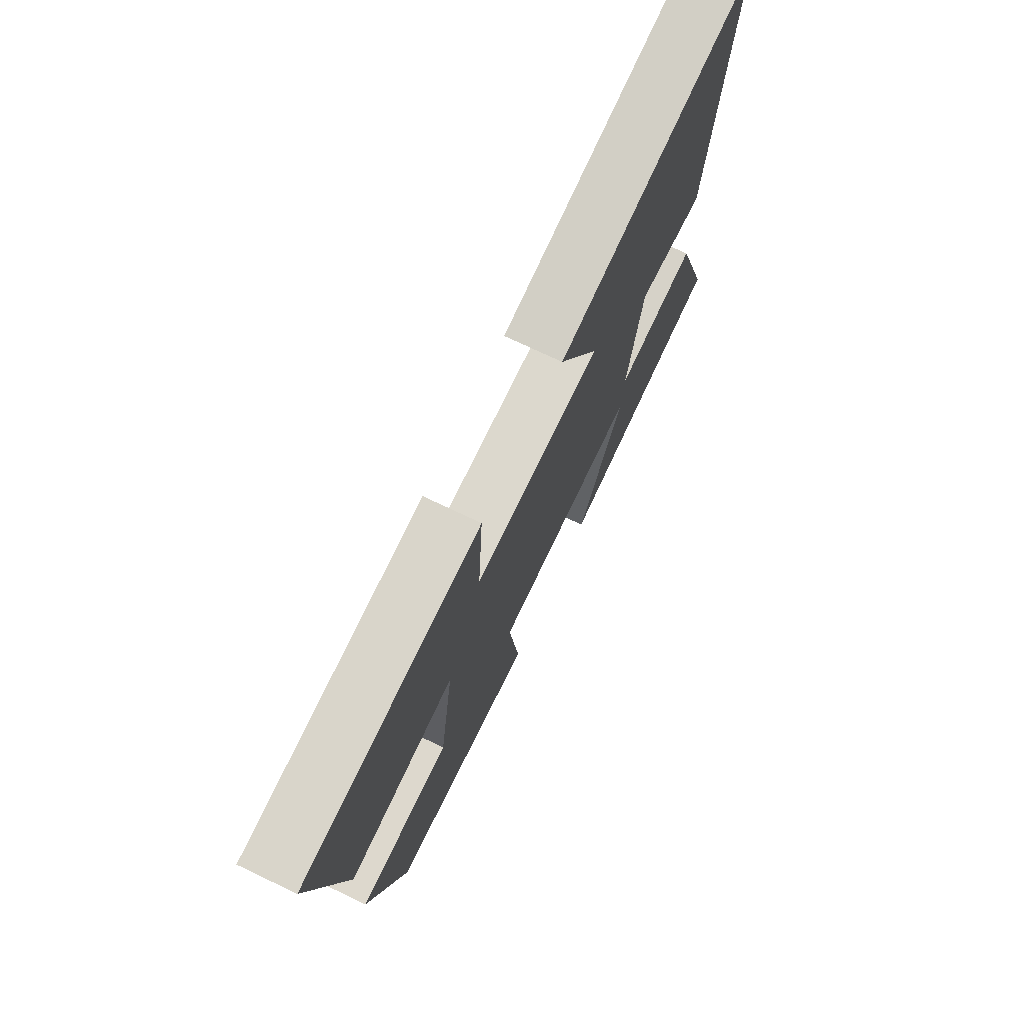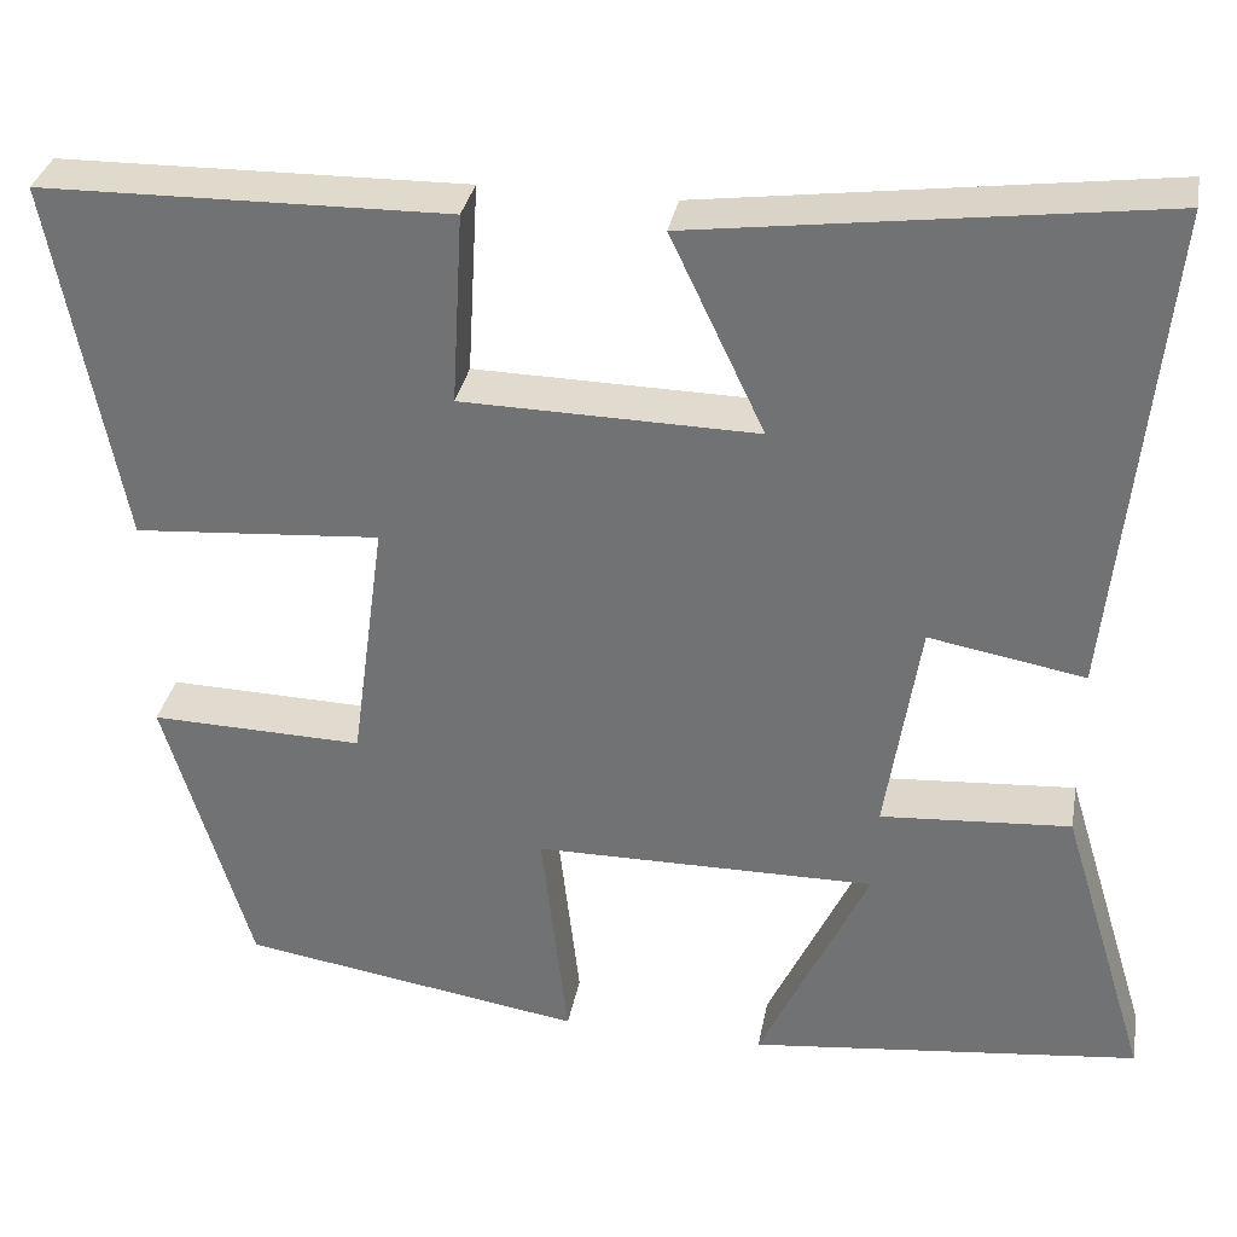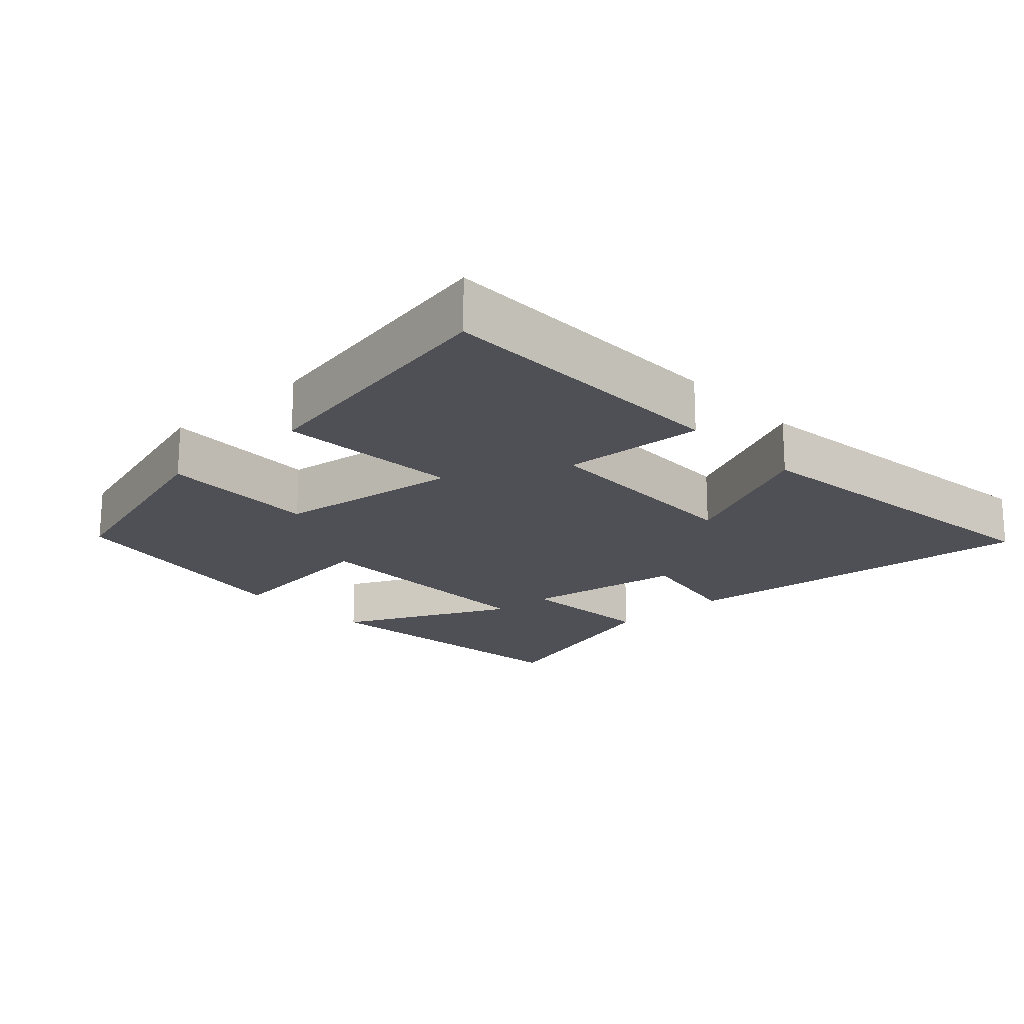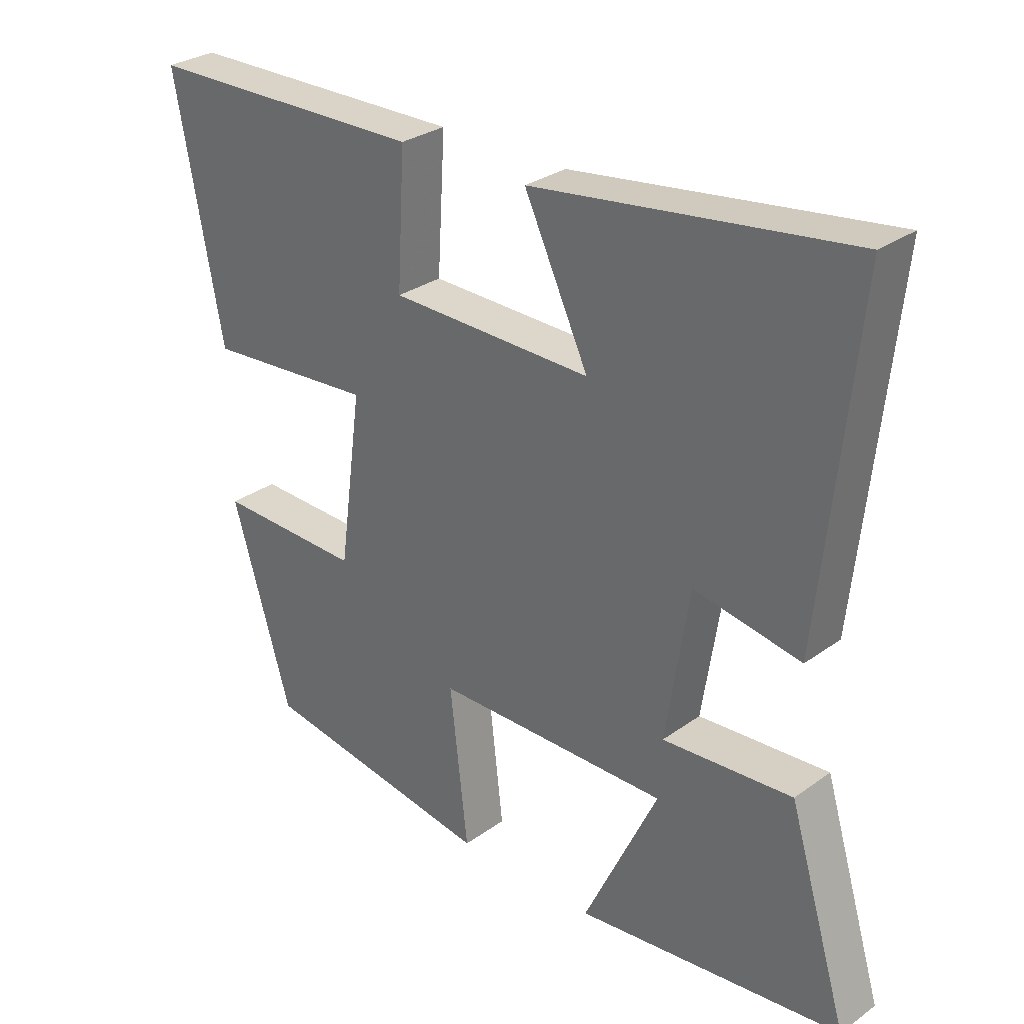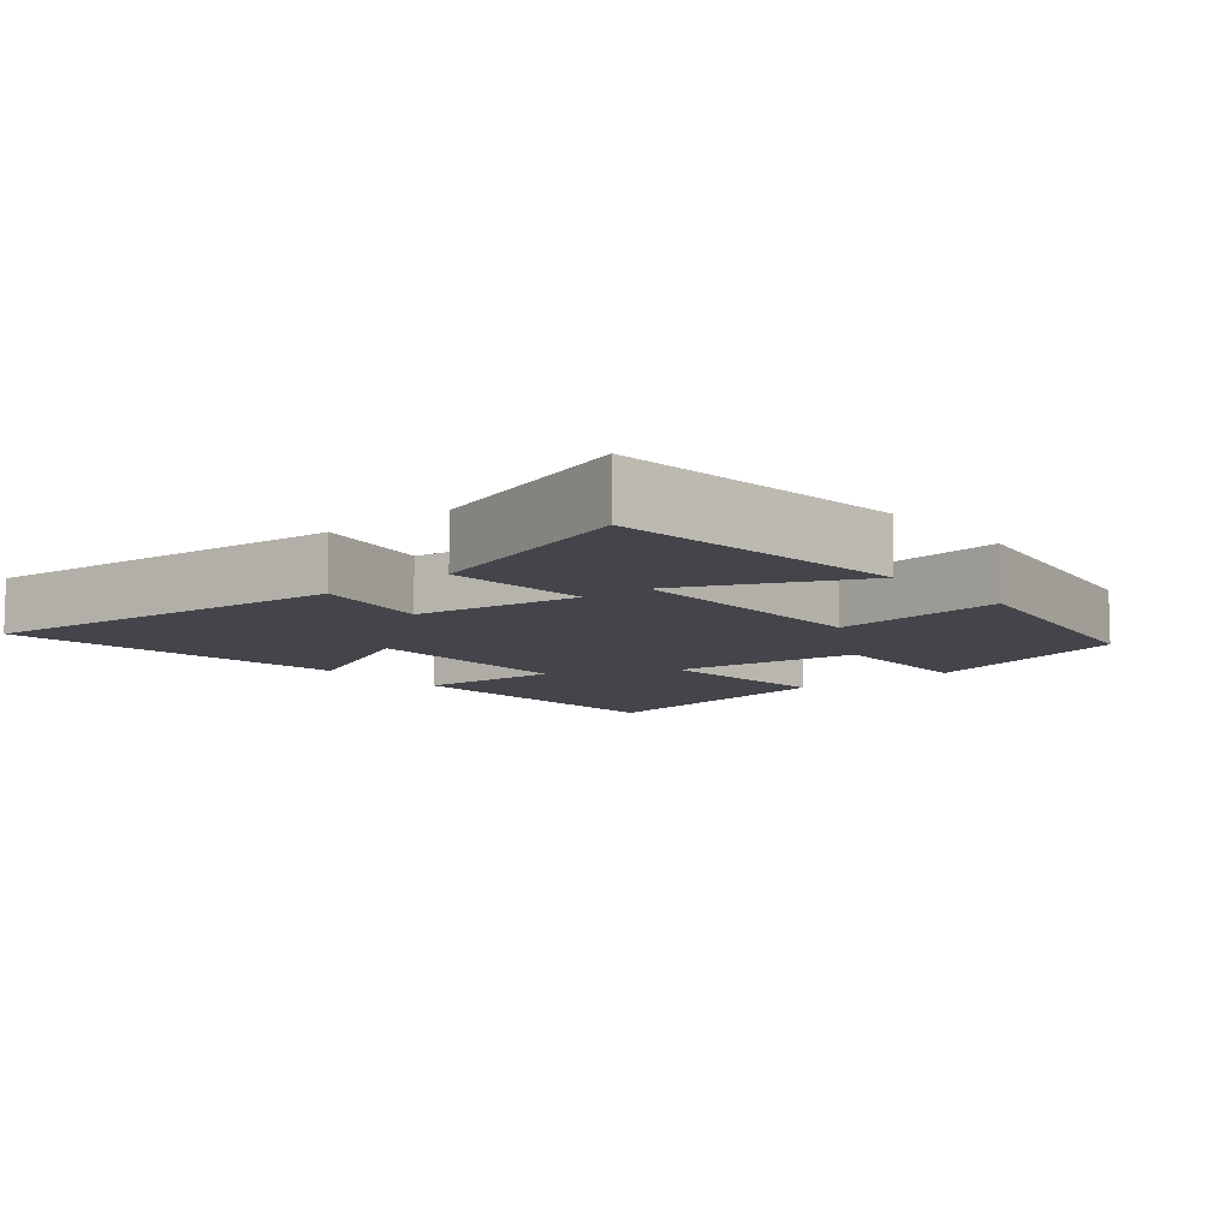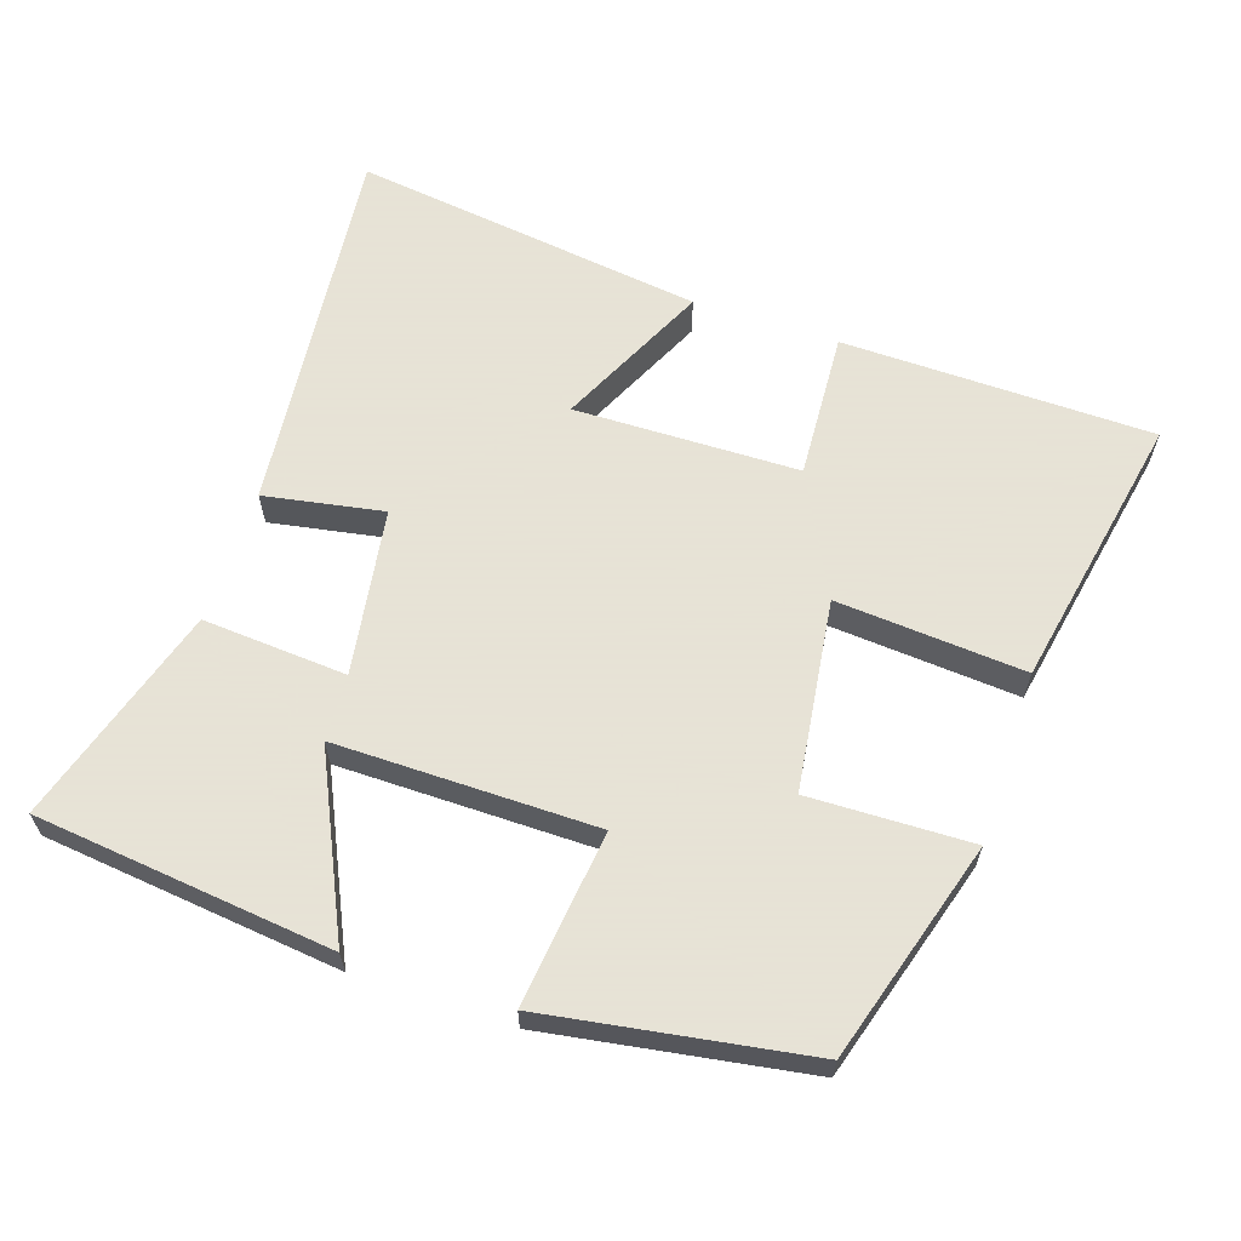
<metadata>
{"format":"obj","ext":"obj","renderer":"f3d","projection":"perspective","resolution":1024,"background":"white","views":[{"elev":73.7,"azim":-64.5,"up":"+Z"},{"elev":32.9,"azim":10.4,"up":"+Z"},{"elev":-19.3,"azim":-47.3,"up":"+Y"},{"elev":29.5,"azim":43.5,"up":"+Z"},{"elev":-9.2,"azim":130.1,"up":"+Y"},{"elev":62.8,"azim":-161.6,"up":"+Y"}]}
</metadata>
<code>
v -0.408 0.07 -0.441
v -0.5 0.07 -0.134
v -0.273 0.07 -0.14
v -0.237 0.07 0.126
v -0.5 0.07 0.106
v -0.574 0.07 0.493
v -0.139 0.07 0.5
v -0.151 0.07 0.295
v 0.163 0.07 0.289
v 0.063 0.07 0.5
v 0.554 0.07 0.565
v 0.5 0.07 0.04
v 0.334 0.07 0.07
v 0.298 0.07 -0.162
v 0.5 0.07 -0.148
v 0.593 0.07 -0.454
v 0.177 0.07 -0.5
v 0.293 0.07 -0.254
v -0.071 0.07 -0.256
v -0.043 0.07 -0.5
v -0.408 0 -0.441
v -0.5 0 -0.134
v -0.273 0 -0.14
v -0.237 0 0.126
v -0.5 0 0.106
v -0.574 0 0.493
v -0.139 0 0.5
v -0.151 0 0.295
v 0.163 0 0.289
v 0.063 0 0.5
v 0.554 0 0.565
v 0.5 0 0.04
v 0.334 0 0.07
v 0.298 0 -0.162
v 0.5 0 -0.148
v 0.593 0 -0.454
v 0.177 0 -0.5
v 0.293 0 -0.254
v -0.071 0 -0.256
v -0.043 0 -0.5
f 19 20 1 2
f 18 19 2 3
f 15 16 17 18
f 14 15 18
f 14 18 3 4
f 13 14 4
f 10 11 12 13
f 9 10 13
f 8 9 13 4
f 6 7 8
f 4 5 6 8
f 22 21 40 39
f 23 22 39 38
f 38 37 36 35
f 38 35 34
f 24 23 38 34
f 24 34 33
f 33 32 31 30
f 33 30 29
f 24 33 29 28
f 28 27 26
f 28 26 25 24
f 1 21 22 2
f 2 22 23 3
f 3 23 24 4
f 4 24 25 5
f 5 25 26 6
f 6 26 27 7
f 7 27 28 8
f 8 28 29 9
f 9 29 30 10
f 10 30 31 11
f 11 31 32 12
f 12 32 33 13
f 13 33 34 14
f 14 34 35 15
f 15 35 36 16
f 16 36 37 17
f 17 37 38 18
f 18 38 39 19
f 19 39 40 20
f 20 40 21 1

</code>
